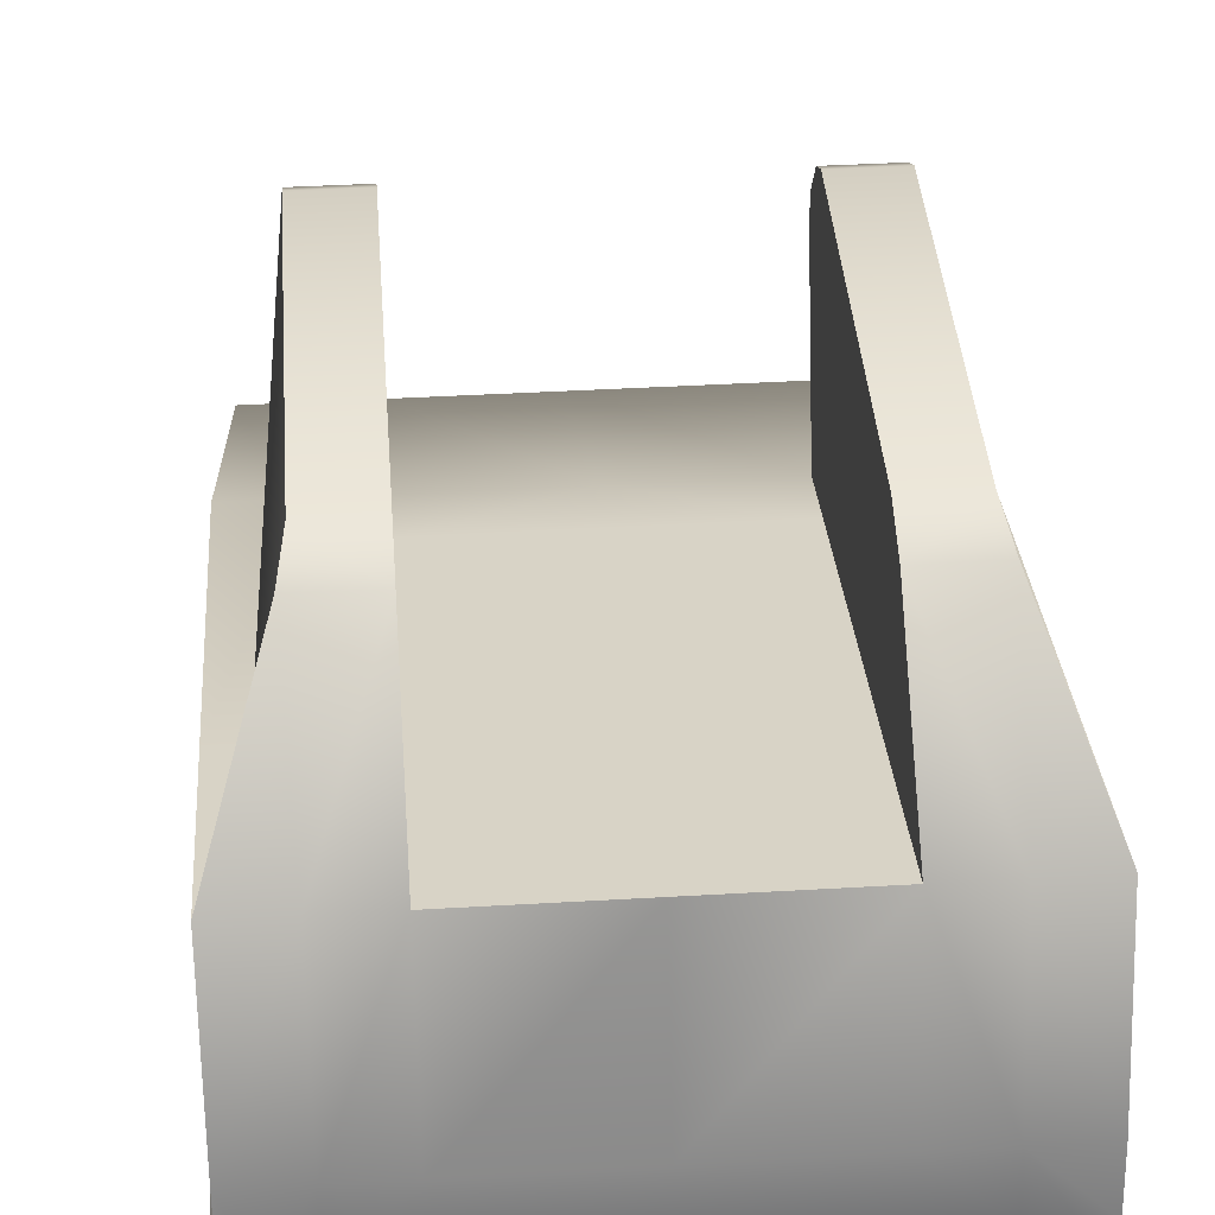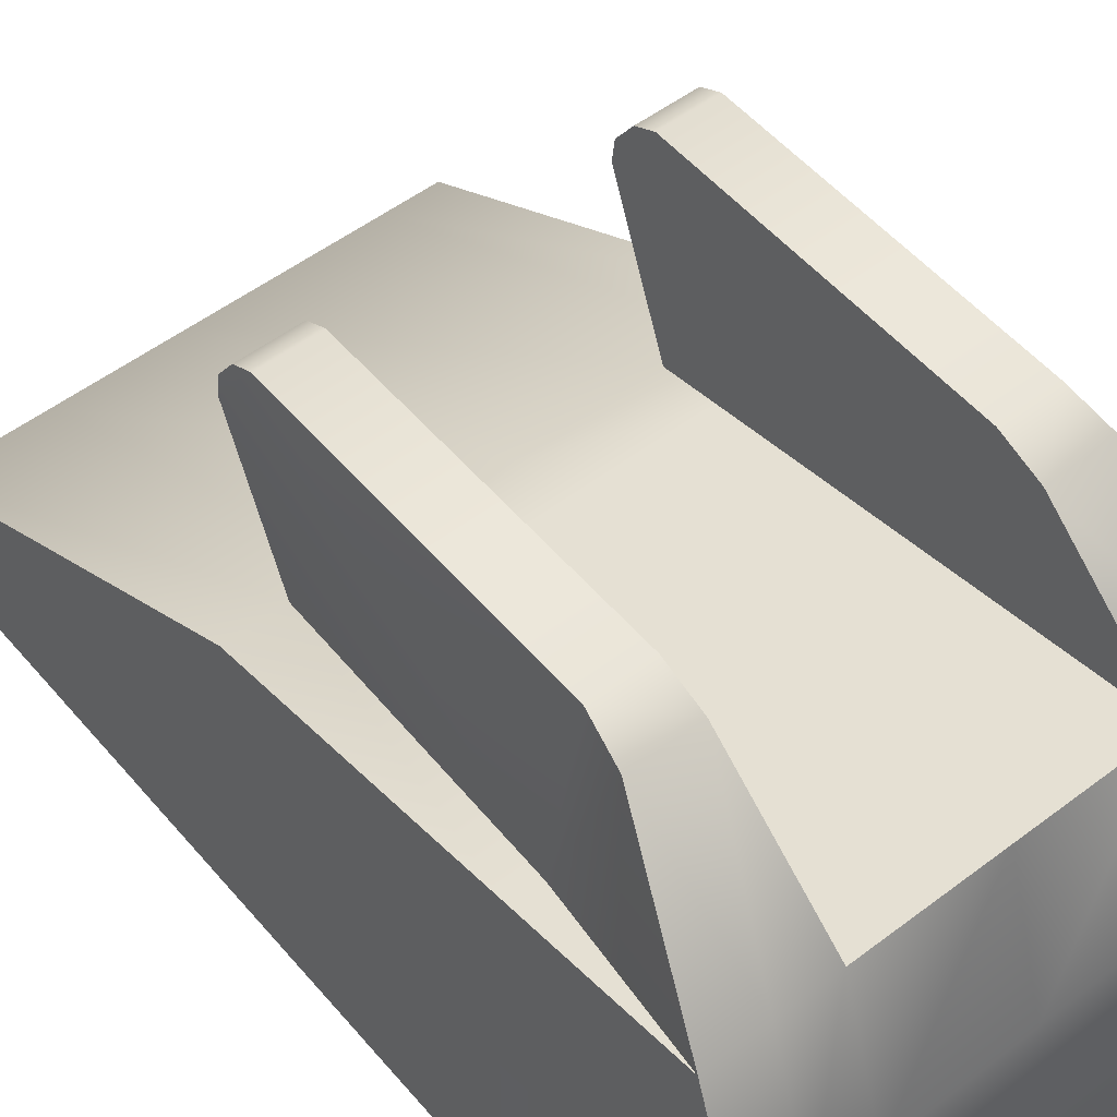
<metadata>
{"format":"obj","ext":"obj","renderer":"f3d","projection":"perspective","resolution":1024,"background":"white","views":[{"elev":39.3,"azim":175.8,"up":"+Y"},{"elev":52.7,"azim":140.8,"up":"+Y"}]}
</metadata>
<code>
v -0.06989 2.031 -0.4665
v -0.08506 2.062 -0.4666
v -0.08506 2.031 -0.4665
v -0.03411 2.031 -0.4665
v -0.03411 2.002 -0.4664
v -0.03411 2.002 -0.4342
v -0.06989 2.002 -0.4664
v 0.001696 2.002 -0.4342
v 0.001696 2.002 -0.4664
v 0.001696 2.002 -0.4021
v 0.01687 2.002 -0.4664
v 0.01687 2.002 -0.4342
v -0.06989 2.002 -0.4342
v -0.08506 2.002 -0.4664
v 0.01687 2.002 -0.4021
v 0.01687 2.002 -0.208
v 0.001696 2.002 -0.208
v -0.03411 2.022 -0.208
v -0.06989 2.033 -0.2145
v -0.06989 2.022 -0.208
v -0.08506 2.022 -0.208
v -0.08506 2.012 -0.208
v -0.06989 2.012 -0.208
v -0.06989 2.002 -0.208
v -0.08506 2.002 -0.3243
v -0.06989 2.002 -0.4021
v -0.06989 2.002 -0.3243
v 0.03204 2.031 -0.4021
v 0.03204 2.002 -0.3243
v 0.03204 2.002 -0.4021
v 0.02583 2.002 -0.4021
v 0.03204 2.002 -0.208
v 0.01687 2.002 -0.3243
v 0.03204 2.023 -0.3243
v -0.03411 2.002 -0.3243
v -0.03411 2.002 -0.4021
v 0.001696 2.002 -0.3243
v -0.08506 2.002 -0.4021
v -0.1002 2.04 -0.3243
v -0.1002 2.031 -0.4021
v -0.1002 2.002 -0.4021
v -0.1002 2.002 -0.3243
v -0.1002 2.023 -0.3243
v -0.03411 2.118 -0.4519
v 0.001696 2.077 -0.4644
v 0.001696 2.148 -0.4174
v 0.001696 2.152 -0.4057
v 0.01687 2.135 -0.3085
v -0.08506 2.077 -0.4644
v -0.06989 2.077 -0.4644
v -0.1002 2.118 -0.4519
v -0.1002 2.077 -0.4644
v 0.001696 2.118 -0.4519
v 0.001696 2.096 -0.3403
v -0.03411 2.077 -0.4644
v -0.06989 2.118 -0.4519
v -0.06989 2.062 -0.4666
v -0.06989 2.143 -0.3213
v -0.03411 2.096 -0.3403
v -0.06989 2.149 -0.3143
v -0.08506 2.141 -0.3092
v -0.06989 2.141 -0.3092
v 0.001696 2.135 -0.3085
v 0.001696 2.137 -0.3221
v 0.01687 2.093 -0.3243
v -0.03411 2.093 -0.3243
v 0.001696 2.033 -0.2145
v 0.001696 2.093 -0.3243
v -0.08506 2.033 -0.2145
v -0.08692 2.148 -0.4172
v -0.1002 2.055 -0.3243
v -0.1002 2.033 -0.2145
v 0.03204 2.055 -0.3243
v 0.03204 2.109 -0.4058
v 0.03204 2.093 -0.3243
v 0.03204 2.114 -0.4289
v 0.01687 2.033 -0.2145
v 0.01687 2.022 -0.208
v 0.01872 2.148 -0.4172
v 0.02825 2.114 -0.4289
v 0.03204 2.118 -0.4519
v 0.001696 2.062 -0.4666
v 0.001696 2.031 -0.4665
v -0.03411 2.062 -0.4666
v -0.06989 2.135 -0.3085
v -0.06989 2.093 -0.3243
v -0.03411 2.033 -0.2145
v -0.08506 2.118 -0.4519
v -0.06989 2.148 -0.4174
v -0.06989 2.137 -0.3221
v -0.06989 2.096 -0.3403
v 0.03204 2.022 -0.208
v 0.001696 2.012 -0.208
v -0.03411 2.012 -0.208
v -0.03411 2.002 -0.208
v 0.01687 2.012 -0.208
v -0.08506 2.149 -0.3143
v -0.08506 2.135 -0.3085
v -0.09265 2.109 -0.4058
v -0.08506 2.093 -0.3243
v -0.08506 2.152 -0.4057
v -0.08506 2.152 -0.32
v 0.01687 2.149 -0.3143
v 0.001696 2.149 -0.3143
v 0.01687 2.141 -0.3092
v 0.01687 2.152 -0.4057
v 0.01687 2.152 -0.32
v 0.001696 2.143 -0.3213
v 0.001696 2.152 -0.32
v 0.02446 2.109 -0.4058
v -0.06989 2.152 -0.32
v -0.06989 2.152 -0.4057
v 0.001696 2.141 -0.3092
v 0.01687 2.118 -0.4519
v 0.01687 2.077 -0.4644
v -0.09644 2.114 -0.4289
v 0.01687 2.062 -0.4666
v 0.001696 2.022 -0.208
v 0.03204 2.04 -0.3243
v 0.03204 2.033 -0.2145
v 0.03204 2.012 -0.208
v 0.03204 2.067 -0.4011
v 0.03204 2.052 -0.4022
v 0.03204 2.077 -0.4644
v 0.03204 2.072 -0.4328
v 0.03204 2.062 -0.4666
v 0.02583 2.062 -0.4666
v 0.03204 2.057 -0.4344
v 0.02583 2.057 -0.4344
v -0.1002 2.114 -0.4289
v -0.1002 2.109 -0.4058
v -0.1002 2.093 -0.3243
v -0.09402 2.057 -0.4344
v -0.1002 2.062 -0.4666
v -0.09402 2.062 -0.4666
v -0.1002 2.052 -0.4022
v -0.1002 2.072 -0.4328
v -0.1002 2.057 -0.4344
v -0.09402 2.031 -0.4021
v -0.1002 2.022 -0.208
v -0.1002 2.012 -0.208
v -0.08506 2.002 -0.208
v -0.1002 2.067 -0.4011
v -0.1002 2.002 -0.208
v -0.09402 2.05 -0.4344
v 0.02583 2.031 -0.4665
v 0.01687 2.031 -0.4665
v 0.02583 2.025 -0.4522
v -0.09402 2.002 -0.4021
v 0.02583 2.037 -0.4522
v -0.09402 2.002 -0.4342
v -0.09402 2.014 -0.4283
v -0.1013 2.013 -0.4343
v -0.09402 2.037 -0.4522
v -0.1013 2.045 -0.4476
v 0.02583 2.045 -0.4211
v 0.0331 2.049 -0.4284
v 0.02583 2.031 -0.4155
v 0.02583 2.052 -0.4022
v 0.02583 2.037 -0.4165
v 0.02583 2.025 -0.4165
v 0.02583 2.018 -0.421
v 0.0331 2.018 -0.421
v 0.0331 2.037 -0.4165
v 0.0331 2.045 -0.4211
v 0.02583 2.031 -0.4021
v 0.03426 2.026 -0.4176
v 0.03426 2.031 -0.4167
v -0.09402 2.013 -0.4343
v -0.08506 2.002 -0.4342
v -0.09402 2.002 -0.4664
v 0.02583 2.049 -0.4284
v 0.02583 2.002 -0.4664
v 0.02583 2.031 -0.4531
v 0.03426 2.031 -0.4519
v 0.0331 2.031 -0.4531
v 0.03426 2.026 -0.4511
v 0.0331 2.025 -0.4522
v 0.02583 2.018 -0.4476
v 0.03426 2.019 -0.4468
v 0.0331 2.018 -0.4476
v 0.02583 2.05 -0.4344
v 0.02583 2.049 -0.4403
v 0.02583 2.045 -0.4476
v 0.02583 2.014 -0.4402
v 0.02583 2.013 -0.4343
v 0.0331 2.014 -0.4402
v 0.0331 2.014 -0.4283
v 0.03426 2.019 -0.4219
v 0.02583 2.014 -0.4283
v 0.02583 2.002 -0.4342
v -0.1024 2.044 -0.4468
v -0.1013 2.018 -0.4476
v -0.09402 2.018 -0.4476
v -0.09402 2.014 -0.4402
v -0.1024 2.019 -0.4468
v -0.1024 2.026 -0.4511
v -0.09402 2.025 -0.4165
v -0.1013 2.031 -0.4155
v -0.1013 2.049 -0.4284
v -0.1013 2.045 -0.4211
v -0.09402 2.052 -0.4022
v -0.1013 2.037 -0.4165
v 0.0331 2.049 -0.4403
v 0.03426 2.048 -0.4399
v 0.0331 2.045 -0.4476
v 0.0331 2.037 -0.4522
v 0.0331 2.05 -0.4344
v 0.03426 2.049 -0.4344
v 0.03426 2.044 -0.4343
v 0.03426 2.048 -0.4288
v 0.0331 2.025 -0.4165
v 0.0331 2.031 -0.4155
v 0.03426 2.037 -0.4176
v 0.03426 2.031 -0.4217
v -0.1024 2.048 -0.4399
v -0.1013 2.049 -0.4403
v -0.1013 2.05 -0.4344
v -0.1024 2.049 -0.4344
v -0.09402 2.049 -0.4403
v -0.09402 2.045 -0.4476
v -0.09402 2.049 -0.4284
v -0.09402 2.025 -0.4522
v -0.09402 2.031 -0.4665
v -0.1013 2.025 -0.4522
v -0.1013 2.031 -0.4531
v -0.09402 2.031 -0.4531
v -0.1013 2.037 -0.4522
v -0.1013 2.025 -0.4165
v -0.1013 2.018 -0.421
v -0.1024 2.019 -0.4219
v -0.1024 2.022 -0.4254
v -0.09402 2.018 -0.421
v -0.1013 2.014 -0.4402
v -0.09402 2.045 -0.4211
v -0.09402 2.037 -0.4165
v -0.09402 2.031 -0.4155
v -0.1024 2.043 -0.4304
v -0.1024 2.048 -0.4288
v -0.1024 2.044 -0.4219
v -0.1024 2.037 -0.4176
v -0.1024 2.043 -0.4383
v -0.1024 2.044 -0.4343
v -0.1024 2.031 -0.4519
v -0.1024 2.027 -0.4463
v -0.1024 2.031 -0.447
v -0.1024 2.037 -0.4511
v -0.1024 2.035 -0.4463
v -0.1024 2.019 -0.4383
v -0.1024 2.015 -0.4398
v -0.1005 2.023 -0.4424
v -0.1005 2.028 -0.4452
v -0.1013 2.014 -0.4283
v -0.1024 2.015 -0.4287
v -0.1024 2.019 -0.4343
v -0.1024 2.014 -0.4343
v -0.1024 2.019 -0.4303
v -0.1024 2.026 -0.4176
v -0.1024 2.031 -0.4217
v -0.1024 2.031 -0.4167
v -0.1005 2.028 -0.4235
v 0.0331 2.013 -0.4343
v 0.03426 2.022 -0.4432
v 0.03426 2.015 -0.4398
v 0.03426 2.027 -0.4463
v 0.03234 2.023 -0.4424
v 0.03234 2.031 -0.4458
v 0.03234 2.028 -0.4452
v 0.03426 2.044 -0.4468
v 0.03426 2.037 -0.4511
v 0.03426 2.04 -0.4254
v 0.03426 2.044 -0.4219
v 0.03234 2.031 -0.4229
v 0.03426 2.027 -0.4223
v 0.03426 2.019 -0.4383
v 0.03234 2.021 -0.4379
v 0.03426 2.015 -0.4287
v 0.03426 2.014 -0.4343
v 0.03426 2.019 -0.4343
v 0.03426 2.031 -0.447
v 0.03426 2.035 -0.4463
v 0.03426 2.043 -0.4383
v 0.03426 2.04 -0.4433
v 0.03234 2.035 -0.4452
v 0.03234 2.043 -0.4343
v 0.03426 2.043 -0.4304
v 0.03234 2.04 -0.4263
v 0.03426 2.035 -0.4223
v 0.03426 2.019 -0.4303
v 0.03426 2.022 -0.4254
v -0.1024 2.04 -0.4254
v -0.1024 2.04 -0.4433
v -0.1005 2.035 -0.4452
v -0.1005 2.039 -0.4424
v -0.1005 2.042 -0.438
v -0.1024 2.022 -0.4432
v -0.1005 2.031 -0.4458
v -0.1005 2.021 -0.4379
v -0.1024 2.027 -0.4223
v 0.03337 2.025 -0.4343
v 0.03337 2.029 -0.4343
v 0.03426 2.025 -0.4323
v 0.03426 2.025 -0.4343
v 0.03337 2.031 -0.4343
v 0.03337 2.031 -0.4364
v 0.03337 2.031 -0.4323
v 0.03234 2.021 -0.4307
v 0.03234 2.023 -0.4262
v 0.03234 2.028 -0.4235
v 0.03234 2.039 -0.4424
v 0.03234 2.042 -0.438
v 0.03426 2.039 -0.4416
v 0.03426 2.031 -0.4445
v 0.03426 2.028 -0.444
v 0.03426 2.024 -0.4415
v 0.03426 2.027 -0.4389
v 0.03426 2.022 -0.4375
v 0.03234 2.02 -0.4343
v 0.03426 2.035 -0.4246
v 0.03234 2.035 -0.4235
v 0.03426 2.036 -0.4297
v 0.03426 2.039 -0.4271
v 0.03426 2.033 -0.4405
v 0.03426 2.031 -0.4409
v 0.03426 2.029 -0.4405
v 0.03234 2.042 -0.4308
v 0.03426 2.042 -0.4343
v 0.03426 2.038 -0.4323
v 0.03426 2.041 -0.4376
v 0.03426 2.025 -0.4364
v 0.03426 2.029 -0.4363
v 0.03426 2.021 -0.4343
v -0.1024 2.031 -0.4278
v -0.1024 2.031 -0.4241
v -0.1005 2.035 -0.4235
v -0.1024 2.039 -0.4271
v -0.1005 2.04 -0.4263
v -0.1024 2.035 -0.4246
v -0.1024 2.041 -0.4311
v -0.1024 2.038 -0.4323
v -0.1024 2.036 -0.4297
v -0.1024 2.033 -0.4281
v -0.1024 2.031 -0.4445
v -0.1024 2.022 -0.4375
v -0.1024 2.024 -0.4415
v -0.1005 2.023 -0.4262
v -0.1024 2.024 -0.4271
v -0.1005 2.021 -0.4307
v -0.1005 2.02 -0.4343
v -0.1024 2.028 -0.4246
v -0.1024 2.027 -0.4297
v -0.1024 2.022 -0.4311
v -0.1024 2.035 -0.4223
v -0.1005 2.031 -0.4229
v -0.1005 2.042 -0.4308
v -0.1005 2.043 -0.4343
v -0.1024 2.028 -0.444
v -0.1024 2.031 -0.4409
v -0.1024 2.033 -0.4405
v -0.1024 2.038 -0.4343
v -0.1024 2.042 -0.4343
v -0.1024 2.041 -0.4376
v 0.03426 2.024 -0.4271
v 0.03426 2.027 -0.4297
v 0.03426 2.028 -0.4246
v 0.03426 2.029 -0.4281
v 0.03426 2.031 -0.4278
v 0.03426 2.031 -0.4241
v 0.03426 2.035 -0.444
v 0.03426 2.041 -0.4311
v 0.03337 2.031 -0.4409
v 0.03337 2.038 -0.4343
v 0.03426 2.038 -0.4343
v 0.03426 2.036 -0.4389
v 0.03426 2.022 -0.4311
v 0.03426 2.029 -0.4323
v -0.1024 2.025 -0.4343
v -0.1024 2.035 -0.444
v -0.1024 2.036 -0.4389
v -0.1024 2.039 -0.4416
v -0.1024 2.029 -0.4281
v -0.1016 2.031 -0.4278
v -0.1024 2.029 -0.4323
v -0.1016 2.031 -0.4323
v -0.1024 2.029 -0.4363
v -0.1016 2.025 -0.4343
v -0.1024 2.021 -0.4343
v -0.1024 2.038 -0.4364
v -0.1024 2.027 -0.4389
v -0.1016 2.031 -0.4364
v -0.1016 2.031 -0.4409
v 0.03426 2.033 -0.4323
v 0.03426 2.038 -0.4364
v 0.03426 2.033 -0.4363
v 0.03337 2.033 -0.4343
v 0.03337 2.031 -0.4278
v 0.03426 2.033 -0.4281
v -0.1024 2.025 -0.4323
v -0.1016 2.029 -0.4343
v -0.1024 2.033 -0.4363
v -0.1024 2.029 -0.4405
v -0.1024 2.025 -0.4364
v -0.1014 2.038 -0.4343
v -0.1016 2.031 -0.4343
v -0.1024 2.033 -0.4323
v -0.1015 2.033 -0.4343
f 57 1 3 2
f 57 84 4 1
f 2 49 50 57
f 2 135 49
f 3 224 135 2
f 1 7 14 3
f 1 4 5 7
f 5 6 13 7
f 5 9 8 6
f 5 4 83 9
f 8 10 36 6
f 8 12 15 10
f 8 9 11 12
f 6 36 26 13
f 13 170 14 7
f 15 31 33
f 33 37 10 15
f 33 16 17 37
f 33 31 30 29
f 95 94 23 24
f 24 27 35 95
f 23 94 18 20
f 23 22 142 24
f 20 18 87 19
f 20 21 22 23
f 142 25 27 24
f 142 144 42 25
f 27 26 36 35
f 27 25 38 26
f 30 28 34 29
f 30 31 166 28
f 29 32 16 33
f 29 34 121 32
f 35 37 17 95
f 35 36 10 37
f 26 38 170 13
f 40 43 39 136
f 40 41 42 43
f 45 55 44 53
f 45 82 84 55
f 45 115 117 82
f 46 79 114 53
f 46 47 106 79
f 46 64 108 47
f 113 63 48 105
f 49 88 56 50
f 49 135 134 52
f 52 51 88 49
f 52 137 130 51
f 44 59 54 53
f 44 56 91 59
f 54 59 66 68
f 53 54 64 46
f 53 114 115 45
f 55 50 56 44
f 50 55 84 57
f 85 98 100 86
f 85 90 58 62
f 91 86 66 59
f 62 61 98 85
f 62 60 97 61
f 62 58 60
f 68 63 64 54
f 68 67 77 65
f 66 87 67 68
f 19 69 21 20
f 19 86 100 69
f 51 70 88
f 51 116 70
f 51 130 116
f 100 99 131 132
f 132 72 69 100
f 132 71 72
f 72 140 21 69
f 72 71 39 140
f 75 73 122 74
f 74 110 65 75
f 74 76 80 110
f 65 77 120 75
f 65 48 63 68
f 77 78 92 120
f 77 67 118 78
f 120 73 75
f 80 81 79
f 79 110 80
f 79 81 114
f 82 83 4 84
f 86 91 90 85
f 86 19 87 66
f 88 70 89 56
f 56 89 90 91
f 78 96 121 92
f 118 93 96 78
f 118 67 87 18
f 17 93 94 95
f 17 16 96 93
f 147 11 9 83
f 12 191 31 15
f 61 97 102 98
f 98 99 100
f 98 102 99
f 101 70 99
f 101 112 89 70
f 99 102 101
f 105 103 104 113
f 105 48 107 103
f 107 109 104 103
f 107 110 106
f 107 48 110
f 106 110 79
f 106 47 109 107
f 109 108 104
f 109 47 108
f 110 48 65
f 60 111 102 97
f 102 111 112 101
f 58 111 60
f 58 112 111
f 90 89 112 58
f 104 108 113
f 108 64 63 113
f 114 81 124 115
f 70 116 99
f 116 130 131 99
f 115 127 117
f 117 147 83 82
f 117 127 146 147
f 18 94 93 118
f 92 119 73 120
f 92 121 34 119
f 119 123 122 73
f 34 28 123 119
f 121 96 16 32
f 124 126 127 115
f 124 125 128 126
f 124 81 76 125
f 127 150 146
f 127 184 150
f 127 183 184
f 126 128 129 127
f 130 137 143 131
f 131 143 71 132
f 138 133 202 136
f 134 138 137 52
f 134 135 133 138
f 135 220 133
f 135 224 154
f 136 143 137 138
f 136 202 139 40
f 140 141 22 21
f 140 39 43 141
f 22 141 144 142
f 39 71 143 136
f 43 42 144 141
f 122 125 76 74
f 133 145 222
f 133 220 145
f 146 173 11 147
f 146 148 173
f 146 174 148
f 11 173 191 12
f 139 149 41 40
f 139 198 149
f 139 202 236
f 139 237 198
f 28 166 159 123
f 123 128 125 122
f 123 159 129 128
f 76 81 80
f 150 174 146
f 150 207 176 174
f 184 206 207 150
f 42 41 149 25
f 149 38 25
f 149 233 152
f 152 151 149
f 152 169 151
f 152 253 153 169
f 154 221 135
f 154 227 226 228
f 228 155 221 154
f 228 247 192 155
f 172 129 159
f 172 156 165 157
f 160 158 213 164
f 160 156 159
f 160 166 158
f 159 156 172
f 159 166 160
f 161 212 213 158
f 161 166 31
f 161 162 163 212
f 164 165 156 160
f 158 166 161
f 212 167 168 213
f 151 169 195
f 151 170 38 149
f 195 171 151
f 195 194 171
f 171 14 170 151
f 171 223 224
f 169 153 234 195
f 14 171 224 3
f 157 208 182 172
f 157 211 209 208
f 148 179 173
f 174 176 178 148
f 207 270 175 176
f 176 175 177 178
f 178 181 179 148
f 178 177 180 181
f 179 185 173
f 180 177 265 263
f 180 264 187 181
f 181 187 185 179
f 182 129 172
f 182 183 129
f 182 208 204 183
f 129 183 127
f 183 204 206 184
f 185 191 173
f 185 186 191
f 185 187 262 186
f 188 163 162 190
f 188 277 189 163
f 190 186 262 188
f 190 162 31
f 31 191 190
f 31 162 161
f 191 186 190
f 155 192 216 217
f 234 193 194 195
f 234 250 196 193
f 194 223 171
f 193 225 223 194
f 193 196 197 225
f 198 233 149
f 198 237 199 229
f 222 202 133
f 222 200 201 235
f 235 202 222
f 235 201 203 236
f 187 264 278 262
f 204 205 269 206
f 206 269 270 207
f 208 209 205 204
f 209 210 282 205
f 209 211 286 210
f 163 189 167 212
f 213 168 214 164
f 168 215 288 214
f 216 219 218 217
f 216 242 243 219
f 218 145 220 217
f 218 219 239 200
f 217 220 221 155
f 192 292 242 216
f 221 220 135
f 145 218 200 222
f 224 227 154
f 223 227 224
f 223 225 226 227
f 226 244 247 228
f 226 225 197 244
f 229 230 233 198
f 229 258 231 230
f 231 254 253 230
f 231 232 257 254
f 231 258 299 232
f 233 230 253 152
f 153 256 250 234
f 236 202 235
f 236 237 139
f 236 203 199 237
f 239 238 291 240
f 240 201 200 239
f 240 241 203 201
f 240 291 353 241
f 219 243 238 239
f 241 260 199 203
f 241 353 259 260
f 243 356 355 238
f 242 295 356 243
f 244 246 248 247
f 244 197 245 246
f 247 248 292 192
f 250 256 255 249
f 249 296 196 250
f 249 298 251 296
f 296 251 252 245
f 253 254 256 153
f 257 255 256 254
f 257 348 349 255
f 232 346 348 257
f 199 260 258 229
f 259 299 258 260
f 259 354 261 299
f 262 278 277 188
f 263 275 264 180
f 263 266 276 275
f 263 265 268 266
f 280 267 268 265
f 269 283 281 270
f 205 282 283 269
f 272 271 286 211
f 214 272 165 164
f 214 288 271 272
f 165 272 211 157
f 288 215 273 320
f 189 290 274 167
f 167 274 215 168
f 264 275 279 278
f 275 276 318 279
f 279 289 277 278
f 279 318 307 289
f 281 280 175 270
f 281 284 267 280
f 175 280 265 177
f 282 311 310 283
f 283 310 284 281
f 210 285 311 282
f 210 286 326 285
f 320 273 368 319
f 320 287 271 288
f 277 289 290 189
f 307 308 290 289
f 318 332 375 307
f 290 308 309 274
f 238 355 337 291
f 356 295 362 361
f 293 294 292 248
f 293 378 380 294
f 292 294 295 242
f 245 197 196 296
f 245 252 297 246
f 248 246 297 293
f 255 349 298 249
f 349 387 344 298
f 299 261 346 232
f 300 301 376 302
f 300 303 330
f 304 301 331
f 304 376 301
f 304 306 376
f 304 305 394
f 304 392 306
f 304 395 392
f 309 273 215 274
f 309 365 368 273
f 375 363 308 307
f 375 302 364 363
f 308 363 365 309
f 329 312 310 311
f 329 393 374 312
f 310 312 369 284
f 271 287 326 286
f 268 314 315 266
f 268 267 313 314
f 315 317 276 266
f 315 316 330 317
f 276 317 332 318
f 368 367 397 319
f 319 322 287 320
f 319 397 321 322
f 284 369 313 267
f 323 371 324
f 324 313 369 323
f 324 325 314 313
f 324 371 325
f 314 325 316 315
f 326 370 327 285
f 326 287 322 370
f 370 328 373 327
f 327 329 311 285
f 327 373 393 329
f 330 331 301 300
f 330 316 331
f 330 303 332 317
f 338 334 354 335
f 338 342 333 334
f 335 337 336 338
f 337 335 353 291
f 337 355 339 336
f 336 341 342 338
f 336 339 340 341
f 341 405 342
f 252 357 343 297
f 298 344 345 251
f 345 389 401 357
f 251 345 357 252
f 346 347 352 348
f 261 350 347 346
f 261 354 334 350
f 348 352 387 349
f 350 381 351 347
f 351 398 352 347
f 351 383 398
f 353 335 354 259
f 297 343 378 293
f 344 402 389 345
f 361 339 355 356
f 361 360 340 339
f 357 401 358 343
f 358 359 378 343
f 358 391 359
f 362 388 360 361
f 295 294 380 362
f 363 364 366 365
f 365 366 367 368
f 369 312 374 323
f 322 321 328 370
f 321 392 328
f 321 397 392
f 331 305 304
f 316 325 331
f 325 371 305 331
f 373 372 393
f 328 372 373
f 328 392 395 372
f 393 394 374
f 374 394 323
f 332 303 302 375
f 302 303 300
f 302 376 364
f 387 377 402 344
f 378 359 379 380
f 334 333 381 350
f 333 382 381
f 381 383 351
f 342 382 333
f 342 405 384 382
f 402 385 389
f 402 386 399 385
f 352 398 377 387
f 380 379 388 362
f 379 400 388
f 382 384 383 381
f 385 401 389
f 385 390 391 401
f 385 404 390
f 364 376 366
f 376 306 396 366
f 306 392 397 396
f 372 395 394 393
f 394 305 371 323
f 394 395 304
f 396 367 366
f 397 367 396
f 398 386 377
f 383 399 386 398
f 383 404 399
f 383 384 404
f 399 404 385
f 359 400 379
f 388 403 360
f 388 400 406 403
f 401 391 358
f 391 390 400 359
f 340 405 341
f 360 403 340
f 377 386 402
f 390 404 400
f 403 406 405 340
f 400 404 406
f 404 405 406
f 404 384 405

</code>
